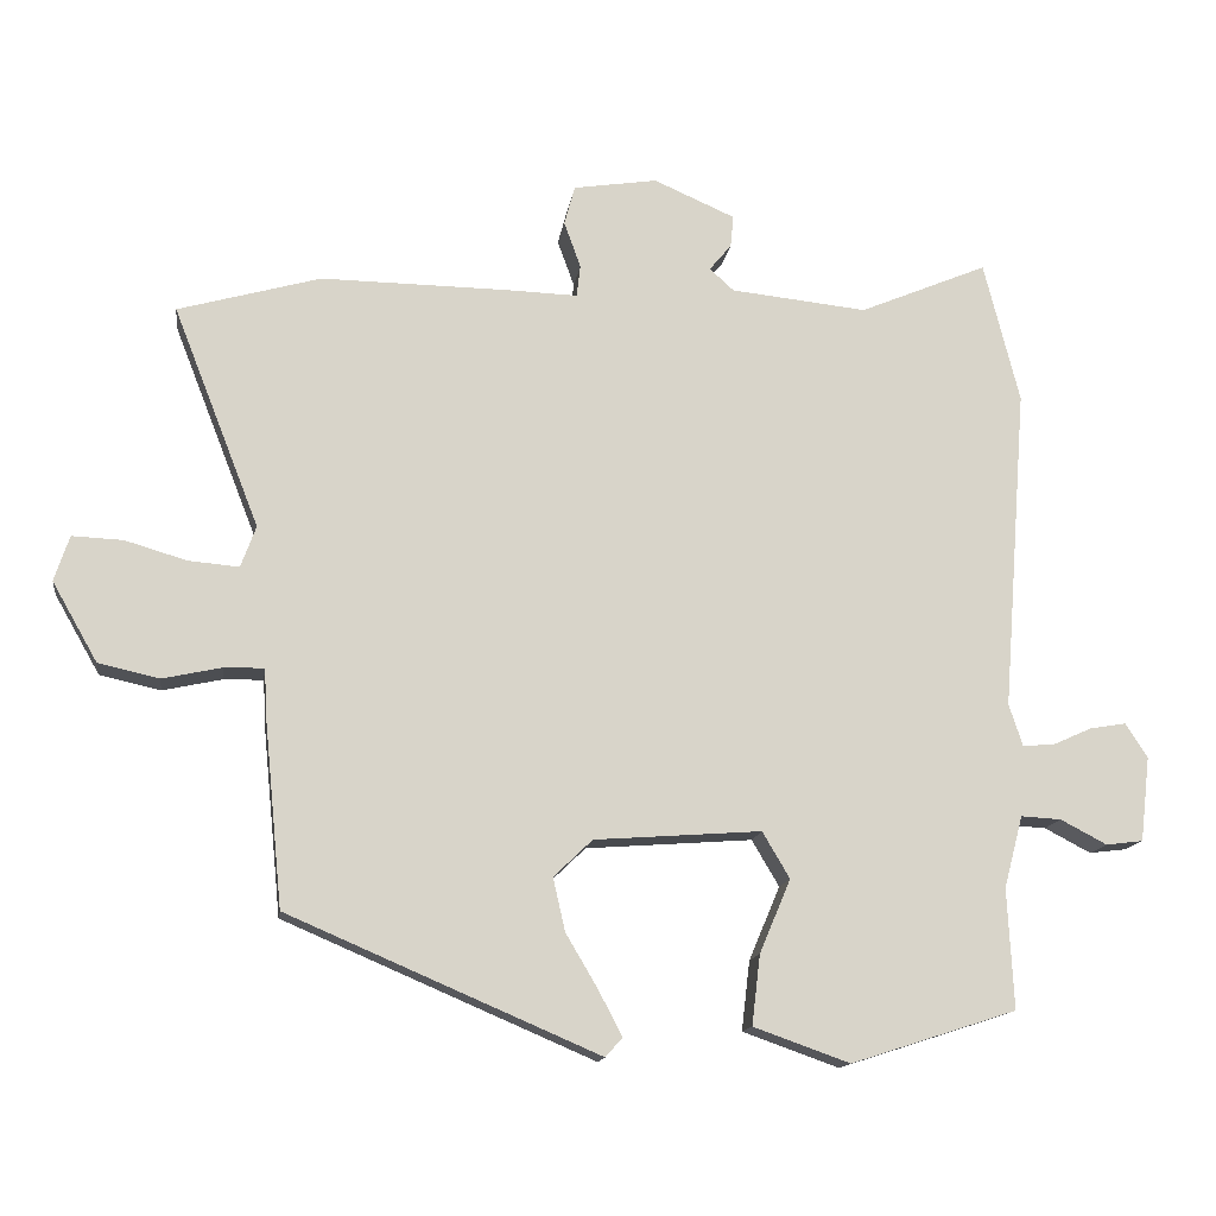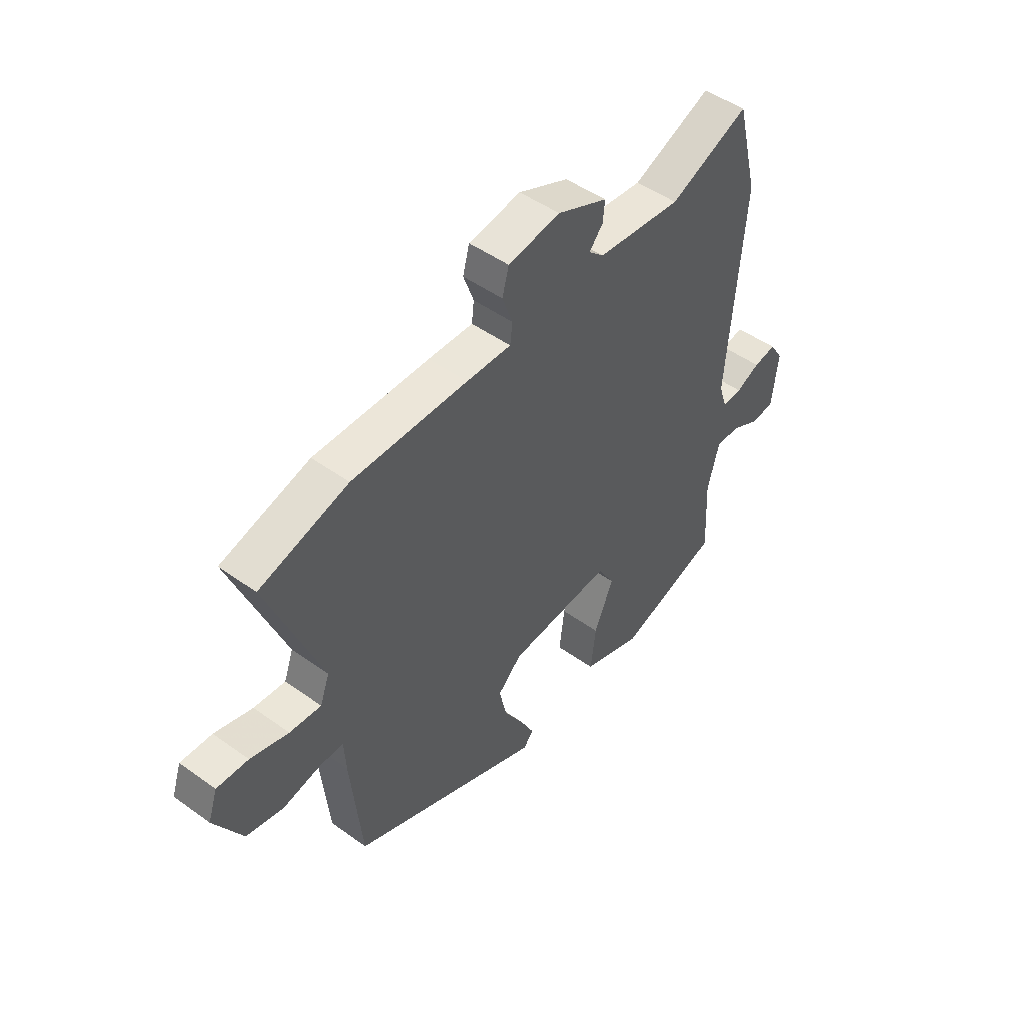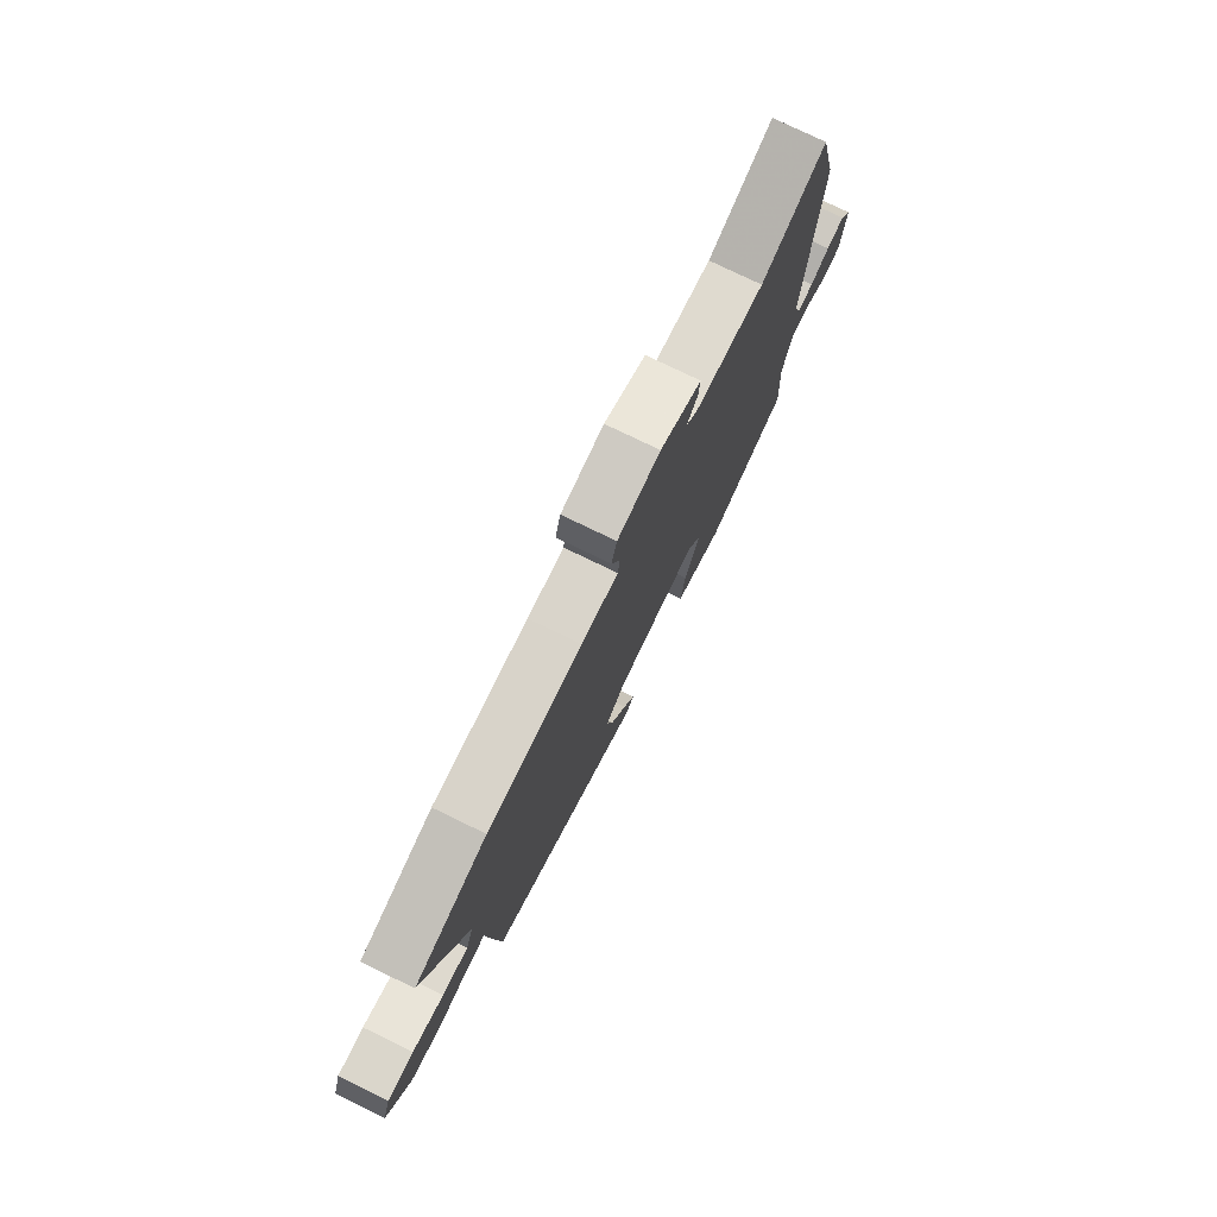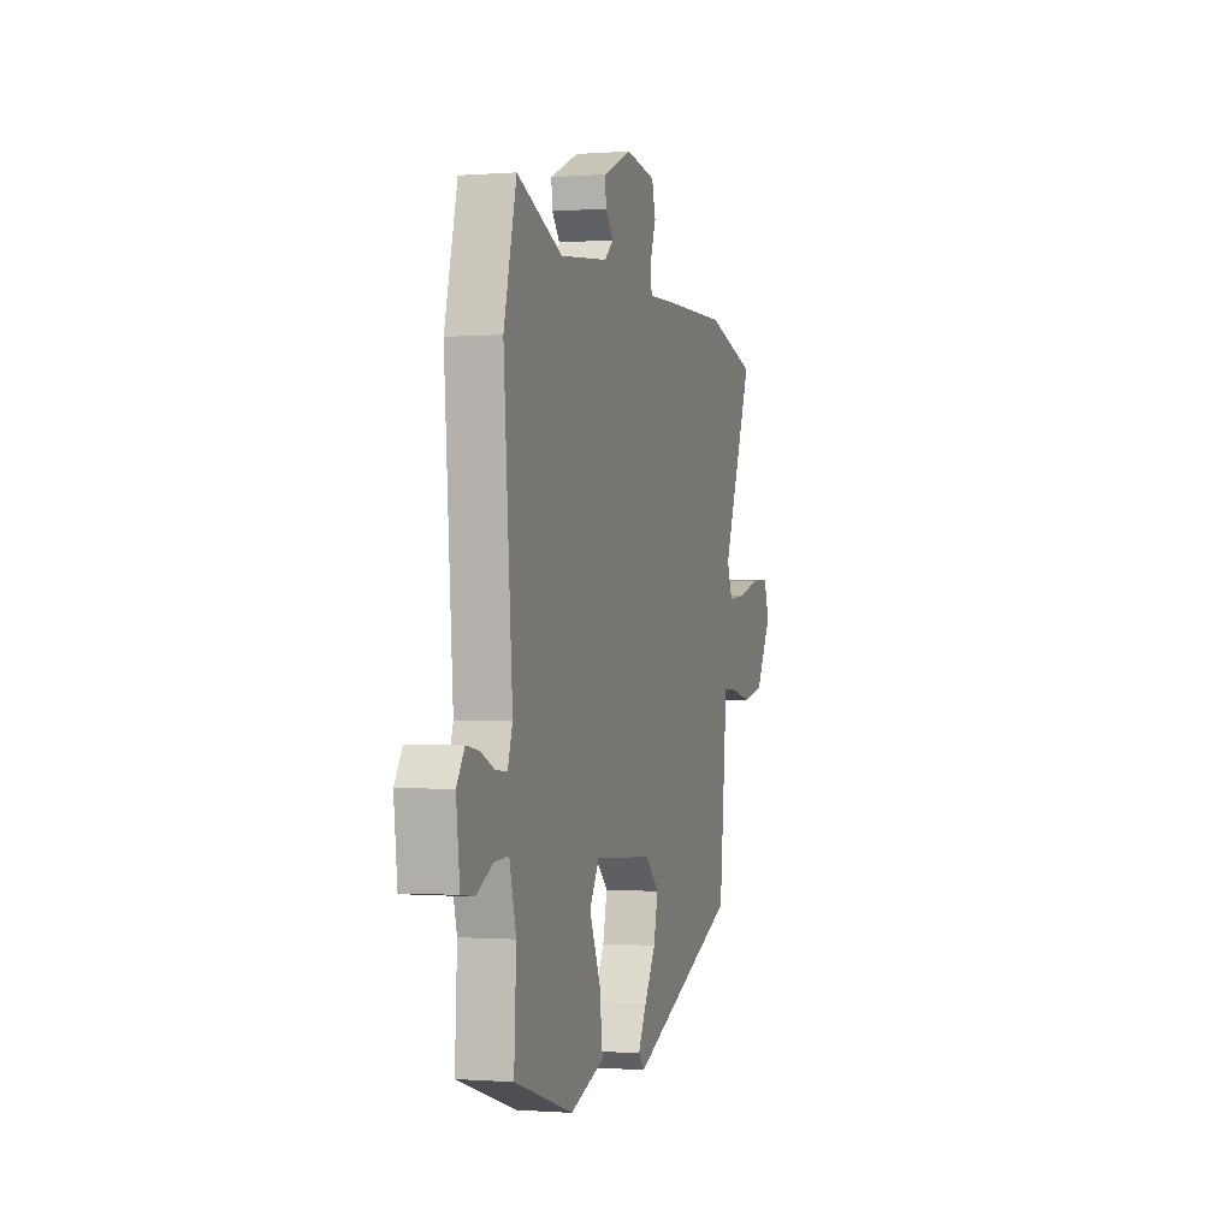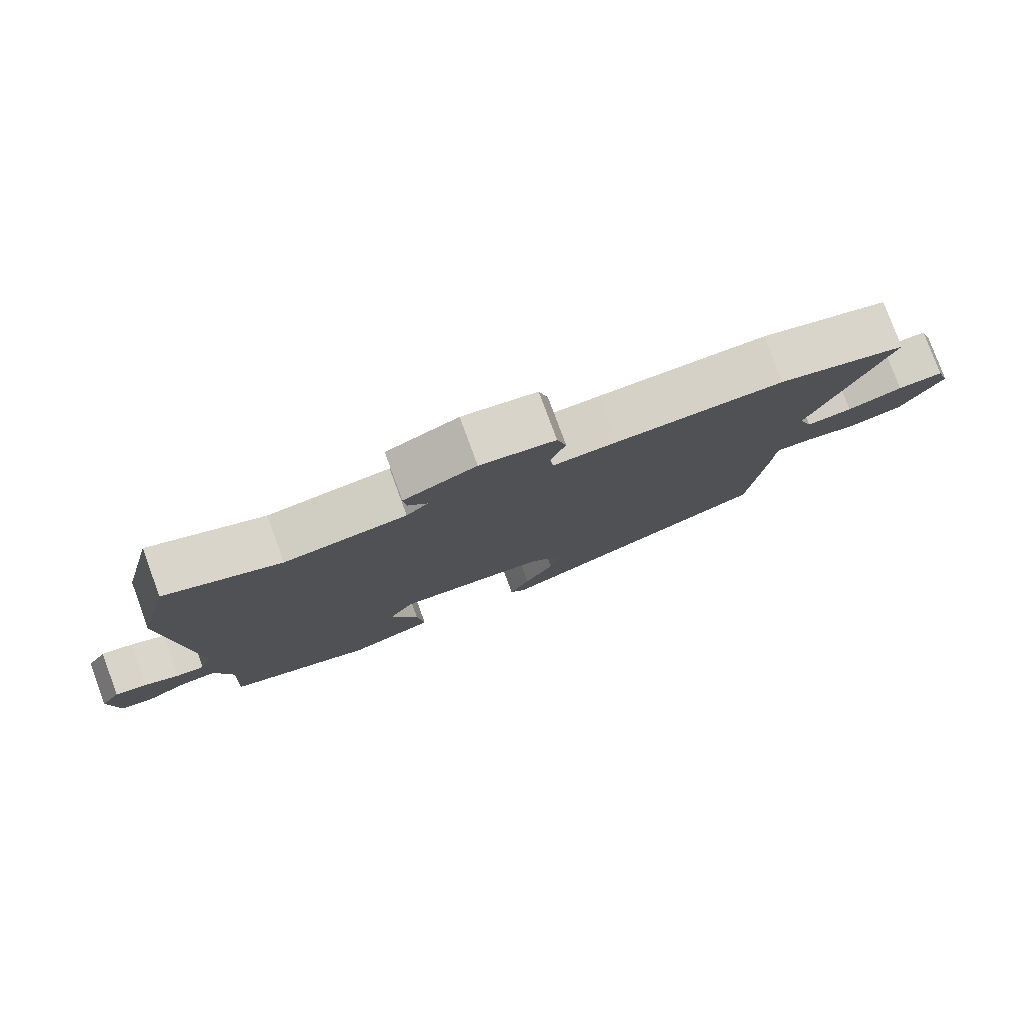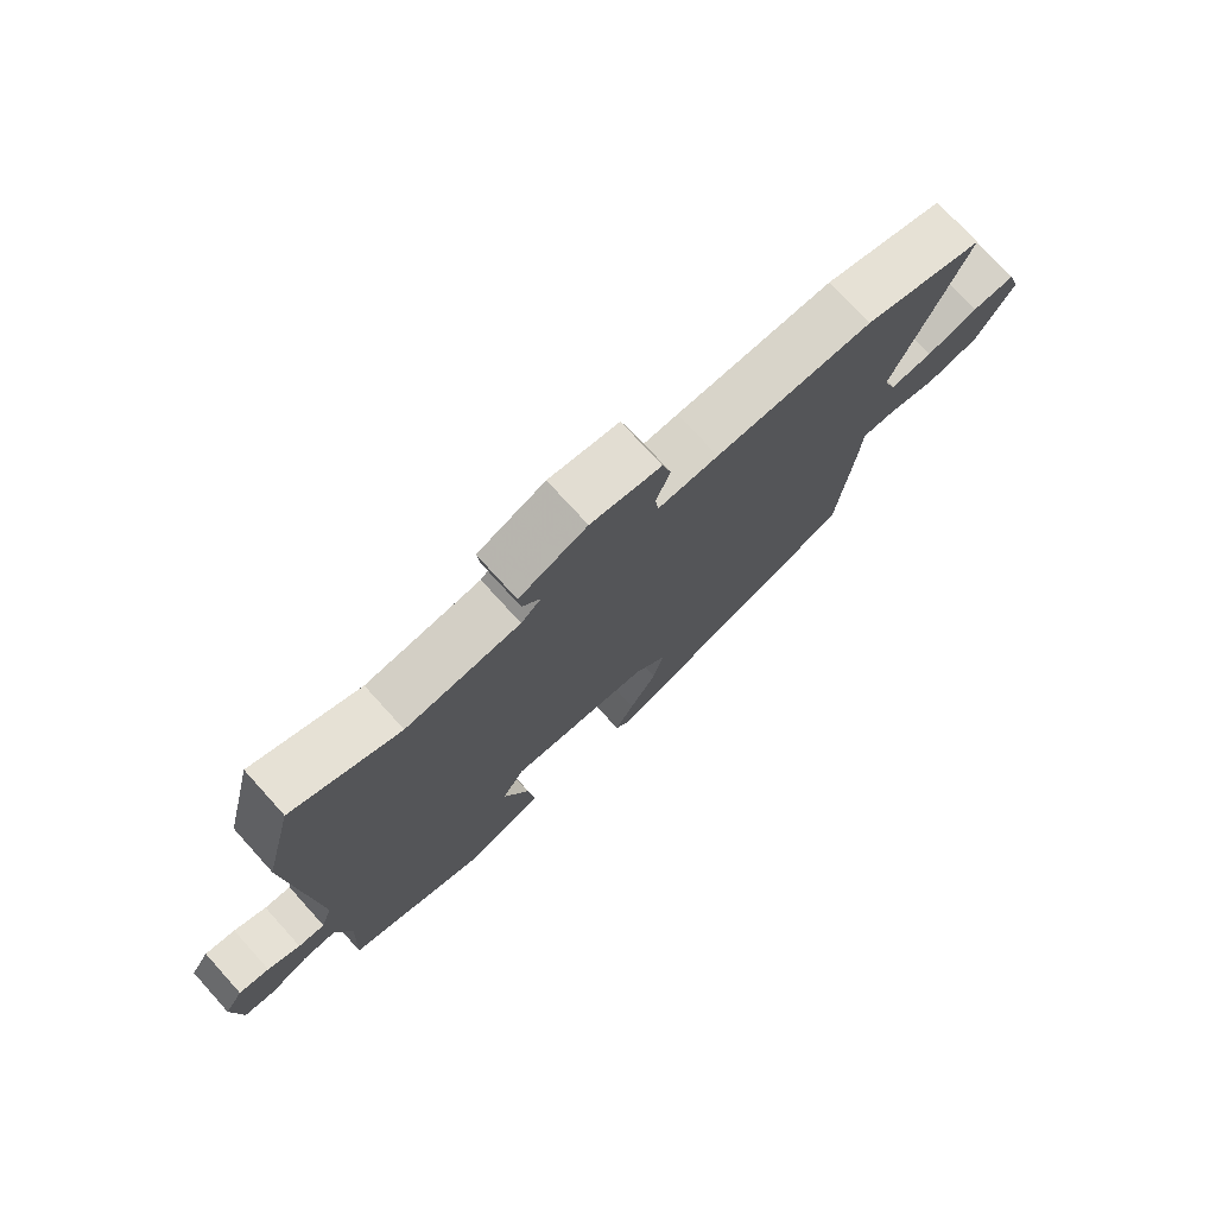
<metadata>
{"format":"obj","ext":"obj","renderer":"f3d","projection":"perspective","resolution":1024,"background":"white","views":[{"elev":-14.1,"azim":-8.1,"up":"+Z"},{"elev":48.5,"azim":-51.2,"up":"+Z"},{"elev":76.6,"azim":-64.1,"up":"+Z"},{"elev":-0.5,"azim":106.3,"up":"+Z"},{"elev":79.0,"azim":159.8,"up":"+Z"},{"elev":74.8,"azim":137.8,"up":"+Z"}]}
</metadata>
<code>
v 0.478 0.07 0.586
v 0.525 0.07 0.399
v 0.492 0.07 -0.028
v 0.51 0.07 -0.083
v 0.552 0.07 -0.08
v 0.603 0.07 -0.057
v 0.651 0.07 -0.049
v 0.68 0.07 -0.094
v 0.667 0.07 -0.206
v 0.618 0.07 -0.212
v 0.557 0.07 -0.18
v 0.504 0.07 -0.177
v 0.479 0.07 -0.272
v 0.487 0.07 -0.43
v 0.269 0.07 -0.5
v 0.142 0.07 -0.455
v 0.153 0.07 -0.363
v 0.194 0.07 -0.266
v 0.158 0.07 -0.205
v -0.062 0.07 -0.221
v -0.113 0.07 -0.27
v -0.097 0.07 -0.34
v -0.054 0.07 -0.413
v -0.024 0.07 -0.471
v -0.046 0.07 -0.496
v -0.456 0.07 -0.32
v -0.48 0.07 -0.079
v -0.484 0.07 -0.01
v -0.537 0.07 -0.011
v -0.615 0.07 -0.028
v -0.695 0.07 -0.01
v -0.755 0.07 0.095
v -0.735 0.07 0.155
v -0.668 0.07 0.152
v -0.587 0.07 0.128
v -0.52 0.07 0.122
v -0.5 0.07 0.177
v -0.614 0.07 0.468
v -0.426 0.07 0.521
v -0.18 0.07 0.518
v -0.085 0.07 0.515
v -0.08 0.07 0.557
v -0.102 0.07 0.618
v -0.088 0.07 0.67
v 0.023 0.07 0.687
v 0.13 0.07 0.64
v 0.126 0.07 0.598
v 0.097 0.07 0.563
v 0.129 0.07 0.534
v 0.309 0.07 0.515
v 0.478 0 0.586
v 0.525 0 0.399
v 0.492 0 -0.028
v 0.51 0 -0.083
v 0.552 0 -0.08
v 0.603 0 -0.057
v 0.651 0 -0.049
v 0.68 0 -0.094
v 0.667 0 -0.206
v 0.618 0 -0.212
v 0.557 0 -0.18
v 0.504 0 -0.177
v 0.479 0 -0.272
v 0.487 0 -0.43
v 0.269 0 -0.5
v 0.142 0 -0.455
v 0.153 0 -0.363
v 0.194 0 -0.266
v 0.158 0 -0.205
v -0.062 0 -0.221
v -0.113 0 -0.27
v -0.097 0 -0.34
v -0.054 0 -0.413
v -0.024 0 -0.471
v -0.046 0 -0.496
v -0.456 0 -0.32
v -0.48 0 -0.079
v -0.484 0 -0.01
v -0.537 0 -0.011
v -0.615 0 -0.028
v -0.695 0 -0.01
v -0.755 0 0.095
v -0.735 0 0.155
v -0.668 0 0.152
v -0.587 0 0.128
v -0.52 0 0.122
v -0.5 0 0.177
v -0.614 0 0.468
v -0.426 0 0.521
v -0.18 0 0.518
v -0.085 0 0.515
v -0.08 0 0.557
v -0.102 0 0.618
v -0.088 0 0.67
v 0.023 0 0.687
v 0.13 0 0.64
v 0.126 0 0.598
v 0.097 0 0.563
v 0.129 0 0.534
v 0.309 0 0.515
f 45 46 47 48
f 43 44 45 48
f 42 43 48 49
f 41 42 49
f 38 39 40 41
f 37 38 41 49
f 36 37 49 50
f 32 33 34 35
f 32 35 36
f 29 30 31 32
f 28 29 32 36
f 25 26 27 28
f 22 23 24 25
f 22 25 28 36
f 15 16 17 18
f 13 14 15 18
f 12 13 18 19
f 8 9 10 11
f 8 11 12
f 5 6 7 8
f 4 5 8 12
f 3 4 12 19
f 21 22 36
f 20 21 36 50
f 3 19 20 50
f 1 2 3 50
f 98 97 96 95
f 98 95 94 93
f 99 98 93 92
f 99 92 91
f 91 90 89 88
f 99 91 88 87
f 100 99 87 86
f 85 84 83 82
f 86 85 82
f 82 81 80 79
f 86 82 79 78
f 78 77 76 75
f 75 74 73 72
f 86 78 75 72
f 68 67 66 65
f 68 65 64 63
f 69 68 63 62
f 61 60 59 58
f 62 61 58
f 58 57 56 55
f 62 58 55 54
f 69 62 54 53
f 86 72 71
f 100 86 71 70
f 100 70 69 53
f 100 53 52 51
f 1 51 52 2
f 2 52 53 3
f 3 53 54 4
f 4 54 55 5
f 5 55 56 6
f 6 56 57 7
f 7 57 58 8
f 8 58 59 9
f 9 59 60 10
f 10 60 61 11
f 11 61 62 12
f 12 62 63 13
f 13 63 64 14
f 14 64 65 15
f 15 65 66 16
f 16 66 67 17
f 17 67 68 18
f 18 68 69 19
f 19 69 70 20
f 20 70 71 21
f 21 71 72 22
f 22 72 73 23
f 23 73 74 24
f 24 74 75 25
f 25 75 76 26
f 26 76 77 27
f 27 77 78 28
f 28 78 79 29
f 29 79 80 30
f 30 80 81 31
f 31 81 82 32
f 32 82 83 33
f 33 83 84 34
f 34 84 85 35
f 35 85 86 36
f 36 86 87 37
f 37 87 88 38
f 38 88 89 39
f 39 89 90 40
f 40 90 91 41
f 41 91 92 42
f 42 92 93 43
f 43 93 94 44
f 44 94 95 45
f 45 95 96 46
f 46 96 97 47
f 47 97 98 48
f 48 98 99 49
f 49 99 100 50
f 50 100 51 1

</code>
